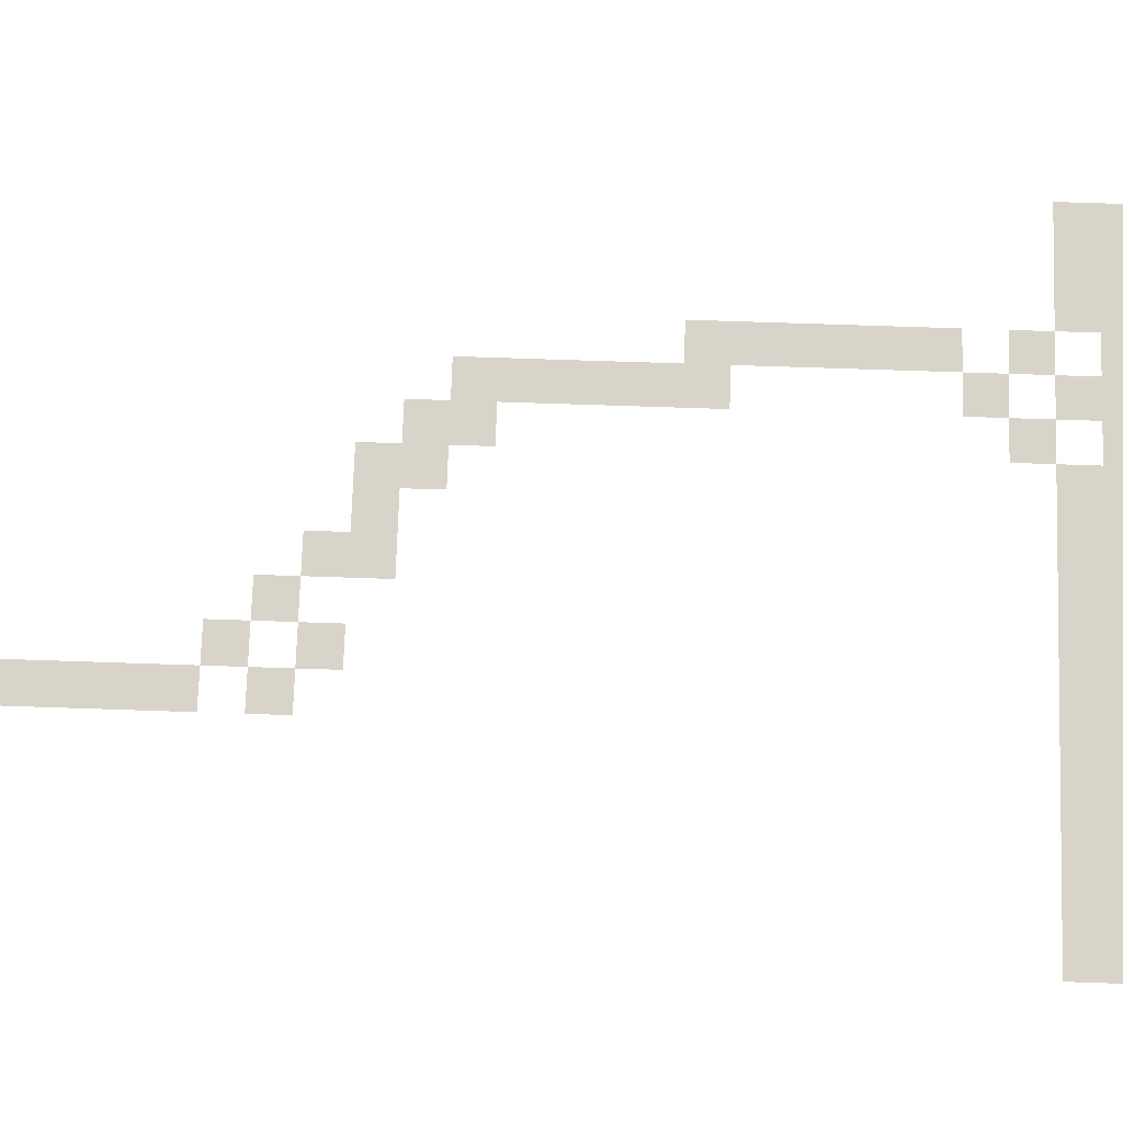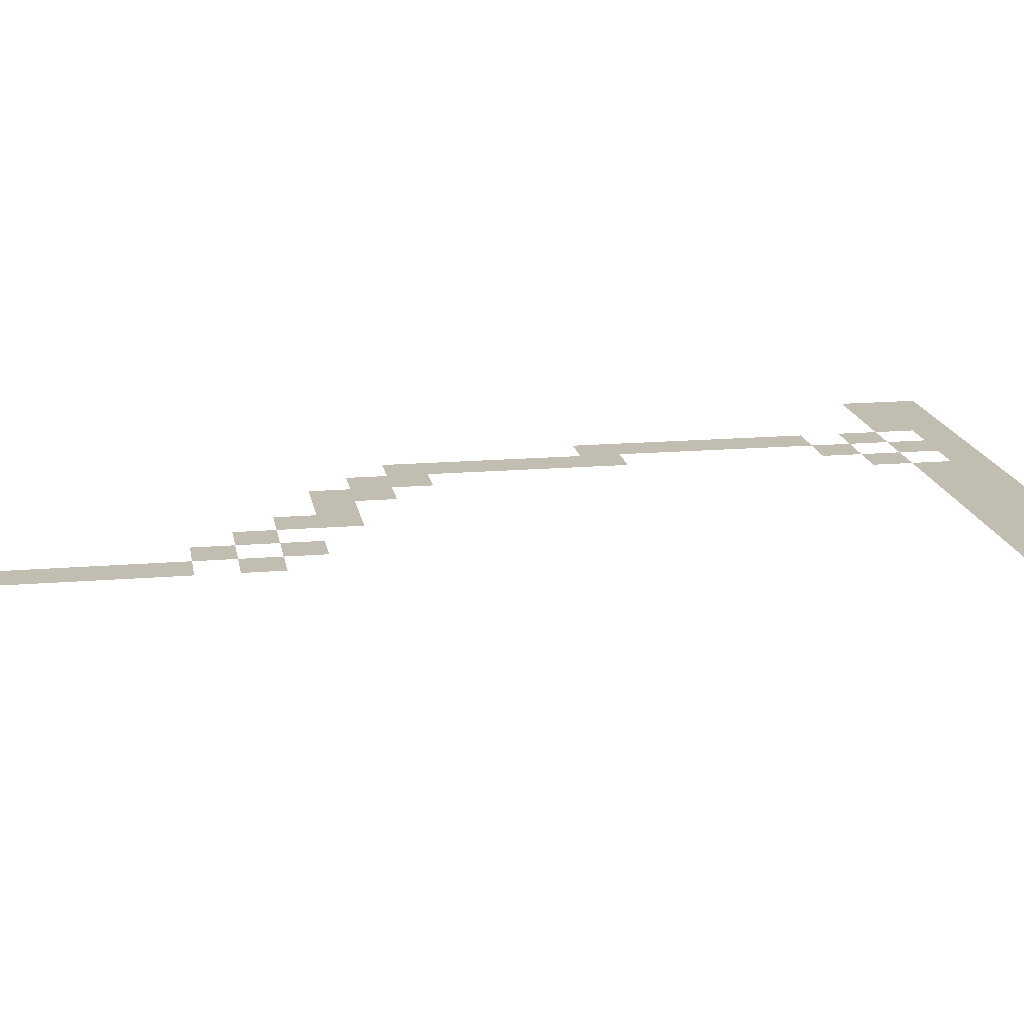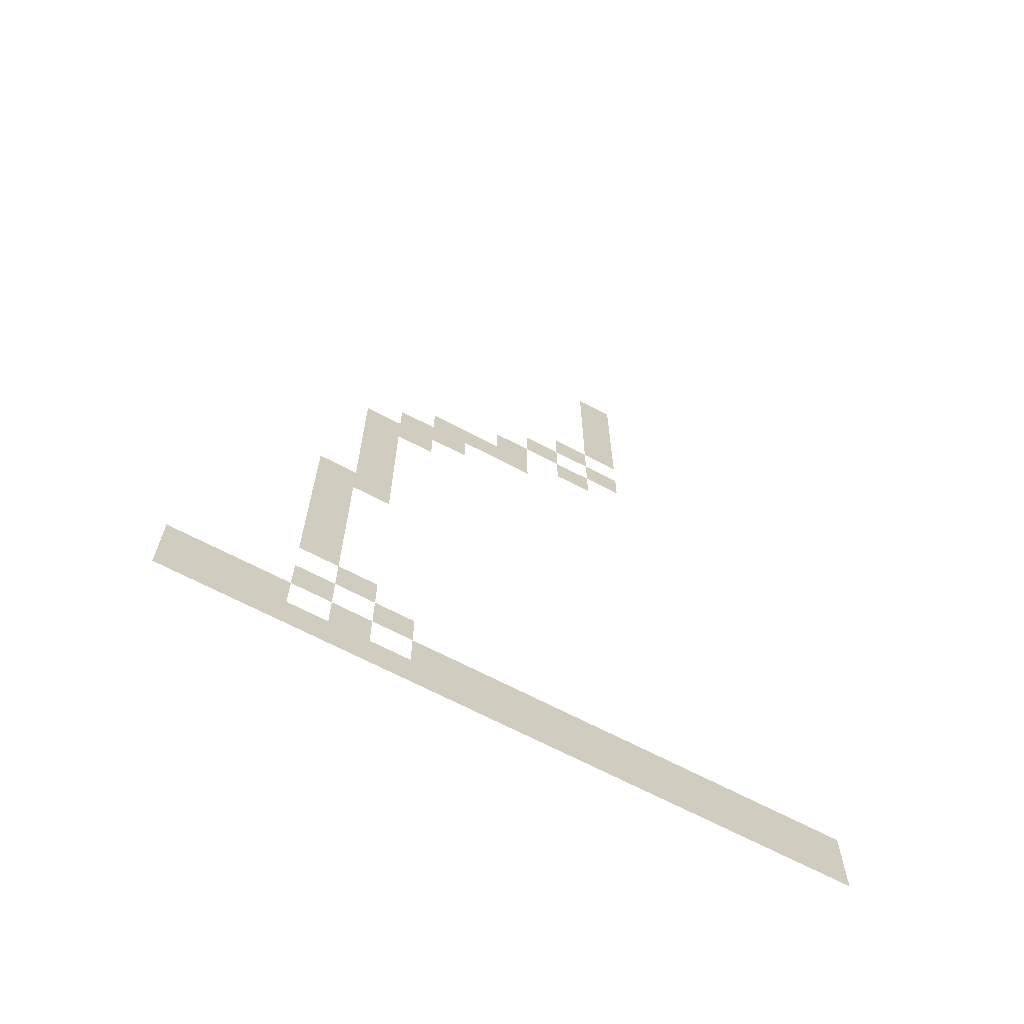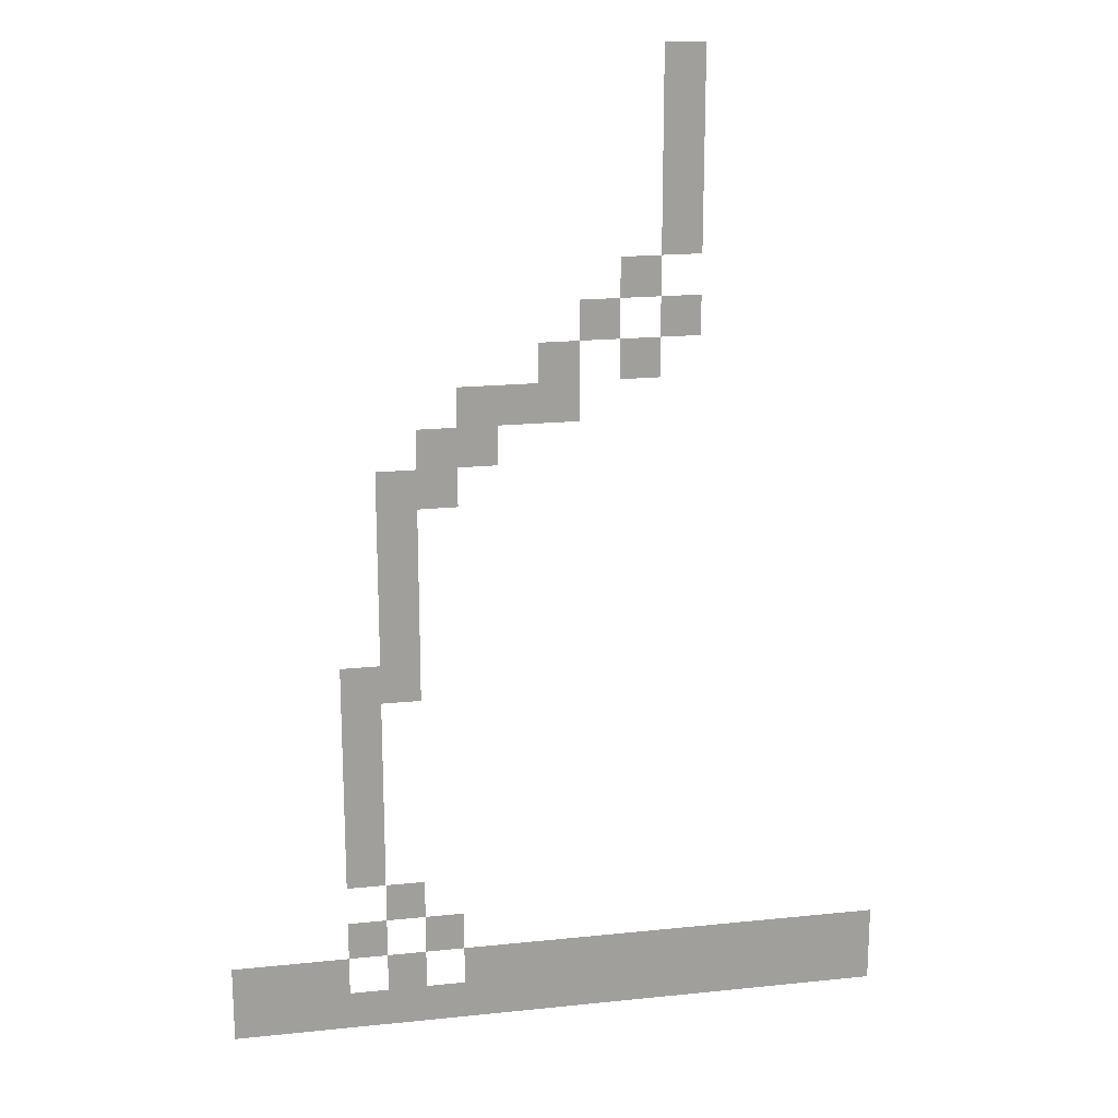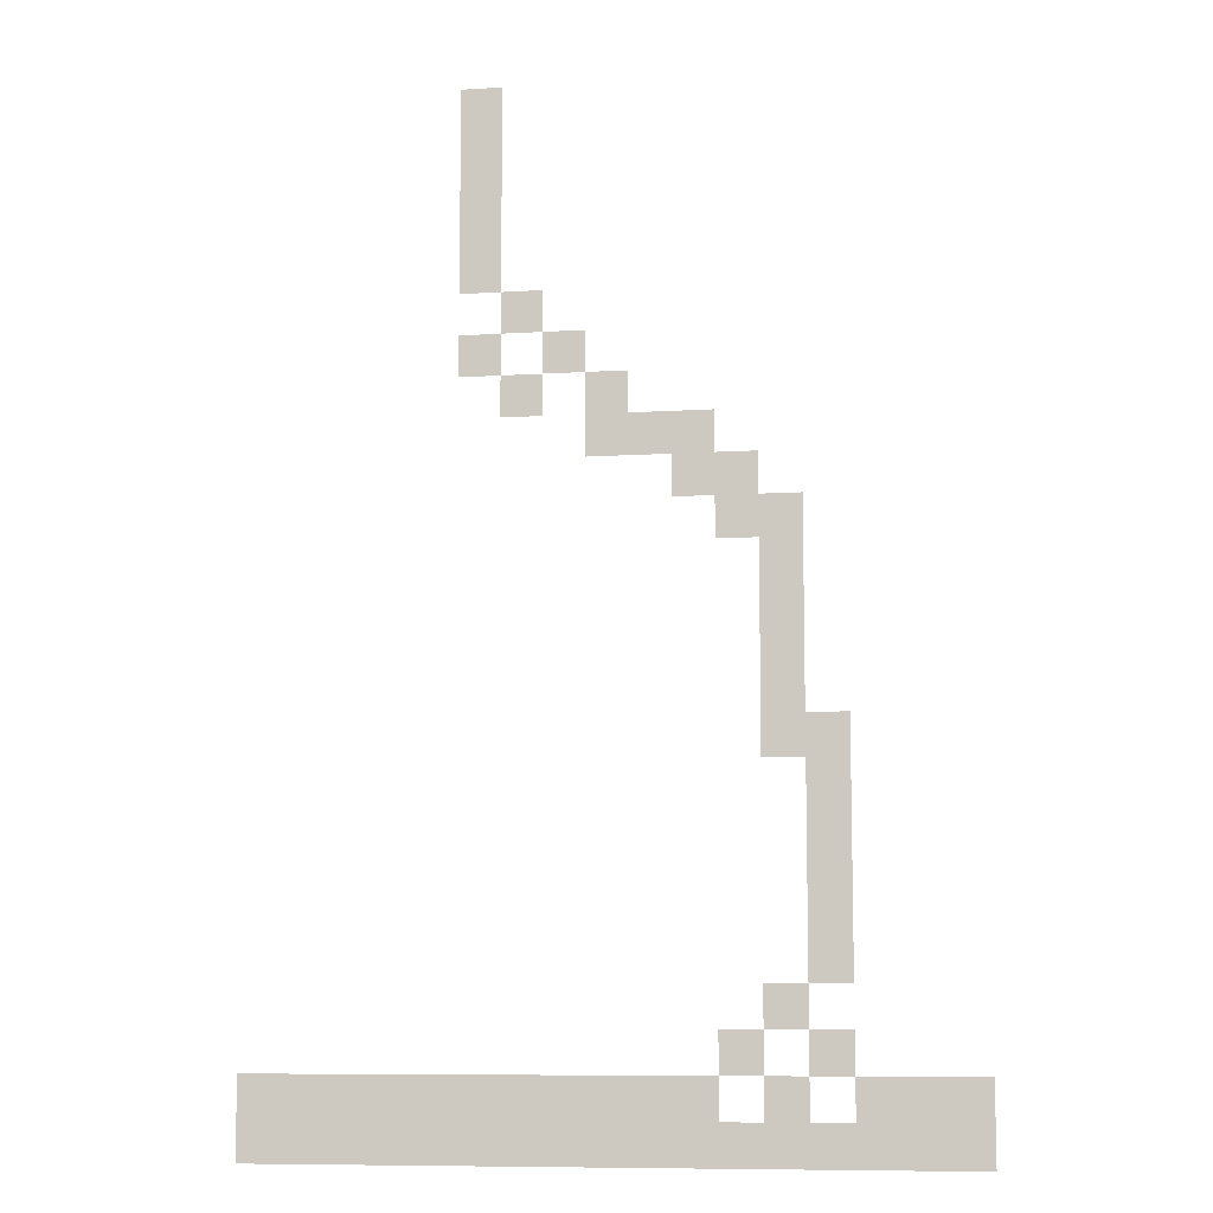
<metadata>
{"format":"obj","ext":"obj","renderer":"f3d","projection":"perspective","resolution":1024,"background":"white","views":[{"elev":75.4,"azim":-88.1,"up":"+Z"},{"elev":16.8,"azim":-99.6,"up":"+Z"},{"elev":-68.0,"azim":152.3,"up":"+Y"},{"elev":18.9,"azim":168.8,"up":"+Y"},{"elev":-8.8,"azim":9.7,"up":"+Y"}]}
</metadata>
<code>
v -704 -64 0
v -768 -64 0
v -768 0 0
v -704 0 0
v -704 -128 0
v -768 -128 0
v -768 -64 0
v -704 -64 0
v -704 -192 0
v -768 -192 0
v -768 -128 0
v -704 -128 0
v -704 -256 0
v -768 -256 0
v -768 -192 0
v -704 -192 0
v -704 -320 0
v -768 -320 0
v -768 -256 0
v -704 -256 0
v -640 -384 0
v -704 -384 0
v -704 -320 0
v -640 -320 0
v -704 -448 0
v -768 -448 0
v -768 -384 0
v -704 -384 0
v -576 -448 0
v -640 -448 0
v -640 -384 0
v -576 -384 0
v -640 -512 0
v -704 -512 0
v -704 -448 0
v -640 -448 0
v -512 -512 0
v -576 -512 0
v -576 -448 0
v -512 -448 0
v -512 -576 0
v -576 -576 0
v -576 -512 0
v -512 -512 0
v -448 -576 0
v -512 -576 0
v -512 -512 0
v -448 -512 0
v -384 -576 0
v -448 -576 0
v -448 -512 0
v -384 -512 0
v -384 -640 0
v -448 -640 0
v -448 -576 0
v -384 -576 0
v -320 -640 0
v -384 -640 0
v -384 -576 0
v -320 -576 0
v -320 -704 0
v -384 -704 0
v -384 -640 0
v -320 -640 0
v -256 -704 0
v -320 -704 0
v -320 -640 0
v -256 -640 0
v -256 -768 0
v -320 -768 0
v -320 -704 0
v -256 -704 0
v -256 -832 0
v -320 -832 0
v -320 -768 0
v -256 -768 0
v -256 -896 0
v -320 -896 0
v -320 -832 0
v -256 -832 0
v -256 -960 0
v -320 -960 0
v -320 -896 0
v -256 -896 0
v -256 -1024 0
v -320 -1024 0
v -320 -960 0
v -256 -960 0
v -192 -1024 0
v -256 -1024 0
v -256 -960 0
v -192 -960 0
v -192 -1088 0
v -256 -1088 0
v -256 -1024 0
v -192 -1024 0
v -192 -1152 0
v -256 -1152 0
v -256 -1088 0
v -192 -1088 0
v -192 -1216 0
v -256 -1216 0
v -256 -1152 0
v -192 -1152 0
v -192 -1280 0
v -256 -1280 0
v -256 -1216 0
v -192 -1216 0
v -192 -1344 0
v -256 -1344 0
v -256 -1280 0
v -192 -1280 0
v -256 -1408 0
v -320 -1408 0
v -320 -1344 0
v -256 -1344 0
v -320 -1472 0
v -384 -1472 0
v -384 -1408 0
v -320 -1408 0
v -192 -1472 0
v -256 -1472 0
v -256 -1408 0
v -192 -1408 0
v -1024 -1536 0
v -1088 -1536 0
v -1088 -1472 0
v -1024 -1472 0
v -960 -1536 0
v -1024 -1536 0
v -1024 -1472 0
v -960 -1472 0
v -896 -1536 0
v -960 -1536 0
v -960 -1472 0
v -896 -1472 0
v -832 -1536 0
v -896 -1536 0
v -896 -1472 0
v -832 -1472 0
v -768 -1536 0
v -832 -1536 0
v -832 -1472 0
v -768 -1472 0
v -704 -1536 0
v -768 -1536 0
v -768 -1472 0
v -704 -1472 0
v -640 -1536 0
v -704 -1536 0
v -704 -1472 0
v -640 -1472 0
v -576 -1536 0
v -640 -1536 0
v -640 -1472 0
v -576 -1472 0
v -512 -1536 0
v -576 -1536 0
v -576 -1472 0
v -512 -1472 0
v -448 -1536 0
v -512 -1536 0
v -512 -1472 0
v -448 -1472 0
v -384 -1536 0
v -448 -1536 0
v -448 -1472 0
v -384 -1472 0
v -256 -1536 0
v -320 -1536 0
v -320 -1472 0
v -256 -1472 0
v -128 -1536 0
v -192 -1536 0
v -192 -1472 0
v -128 -1472 0
v -64 -1536 0
v -128 -1536 0
v -128 -1472 0
v -64 -1472 0
v 0 -1536 0
v -64 -1536 0
v -64 -1472 0
v 0 -1472 0
v -1024 -1600 0
v -1088 -1600 0
v -1088 -1536 0
v -1024 -1536 0
v -960 -1600 0
v -1024 -1600 0
v -1024 -1536 0
v -960 -1536 0
v -896 -1600 0
v -960 -1600 0
v -960 -1536 0
v -896 -1536 0
v -832 -1600 0
v -896 -1600 0
v -896 -1536 0
v -832 -1536 0
v -768 -1600 0
v -832 -1600 0
v -832 -1536 0
v -768 -1536 0
v -704 -1600 0
v -768 -1600 0
v -768 -1536 0
v -704 -1536 0
v -640 -1600 0
v -704 -1600 0
v -704 -1536 0
v -640 -1536 0
v -576 -1600 0
v -640 -1600 0
v -640 -1536 0
v -576 -1536 0
v -512 -1600 0
v -576 -1600 0
v -576 -1536 0
v -512 -1536 0
v -448 -1600 0
v -512 -1600 0
v -512 -1536 0
v -448 -1536 0
v -384 -1600 0
v -448 -1600 0
v -448 -1536 0
v -384 -1536 0
v -320 -1600 0
v -384 -1600 0
v -384 -1536 0
v -320 -1536 0
v -256 -1600 0
v -320 -1600 0
v -320 -1536 0
v -256 -1536 0
v -192 -1600 0
v -256 -1600 0
v -256 -1536 0
v -192 -1536 0
v -128 -1600 0
v -192 -1600 0
v -192 -1536 0
v -128 -1536 0
v -64 -1600 0
v -128 -1600 0
v -128 -1536 0
v -64 -1536 0
v 0 -1600 0
v -64 -1600 0
v -64 -1536 0
v 0 -1536 0
g Map003_mesh_0002
f 1 2 3 4
f 5 6 7 8
f 9 10 11 12
f 13 14 15 16
f 17 18 19 20
f 21 22 23 24
f 25 26 27 28
f 29 30 31 32
f 33 34 35 36
f 37 38 39 40
f 41 42 43 44
f 45 46 47 48
f 49 50 51 52
f 53 54 55 56
f 57 58 59 60
f 61 62 63 64
f 65 66 67 68
f 69 70 71 72
f 73 74 75 76
f 77 78 79 80
f 81 82 83 84
f 85 86 87 88
f 89 90 91 92
f 93 94 95 96
f 97 98 99 100
f 101 102 103 104
f 105 106 107 108
f 109 110 111 112
f 113 114 115 116
f 117 118 119 120
f 121 122 123 124
f 125 126 127 128
f 129 130 131 132
f 133 134 135 136
f 137 138 139 140
f 141 142 143 144
f 145 146 147 148
f 149 150 151 152
f 153 154 155 156
f 157 158 159 160
f 161 162 163 164
f 165 166 167 168
f 169 170 171 172
f 173 174 175 176
f 177 178 179 180
f 181 182 183 184
f 185 186 187 188
f 189 190 191 192
f 193 194 195 196
f 197 198 199 200
f 201 202 203 204
f 205 206 207 208
f 209 210 211 212
f 213 214 215 216
f 217 218 219 220
f 221 222 223 224
f 225 226 227 228
f 229 230 231 232
f 233 234 235 236
f 237 238 239 240
f 241 242 243 244
f 245 246 247 248
f 249 250 251 252

</code>
